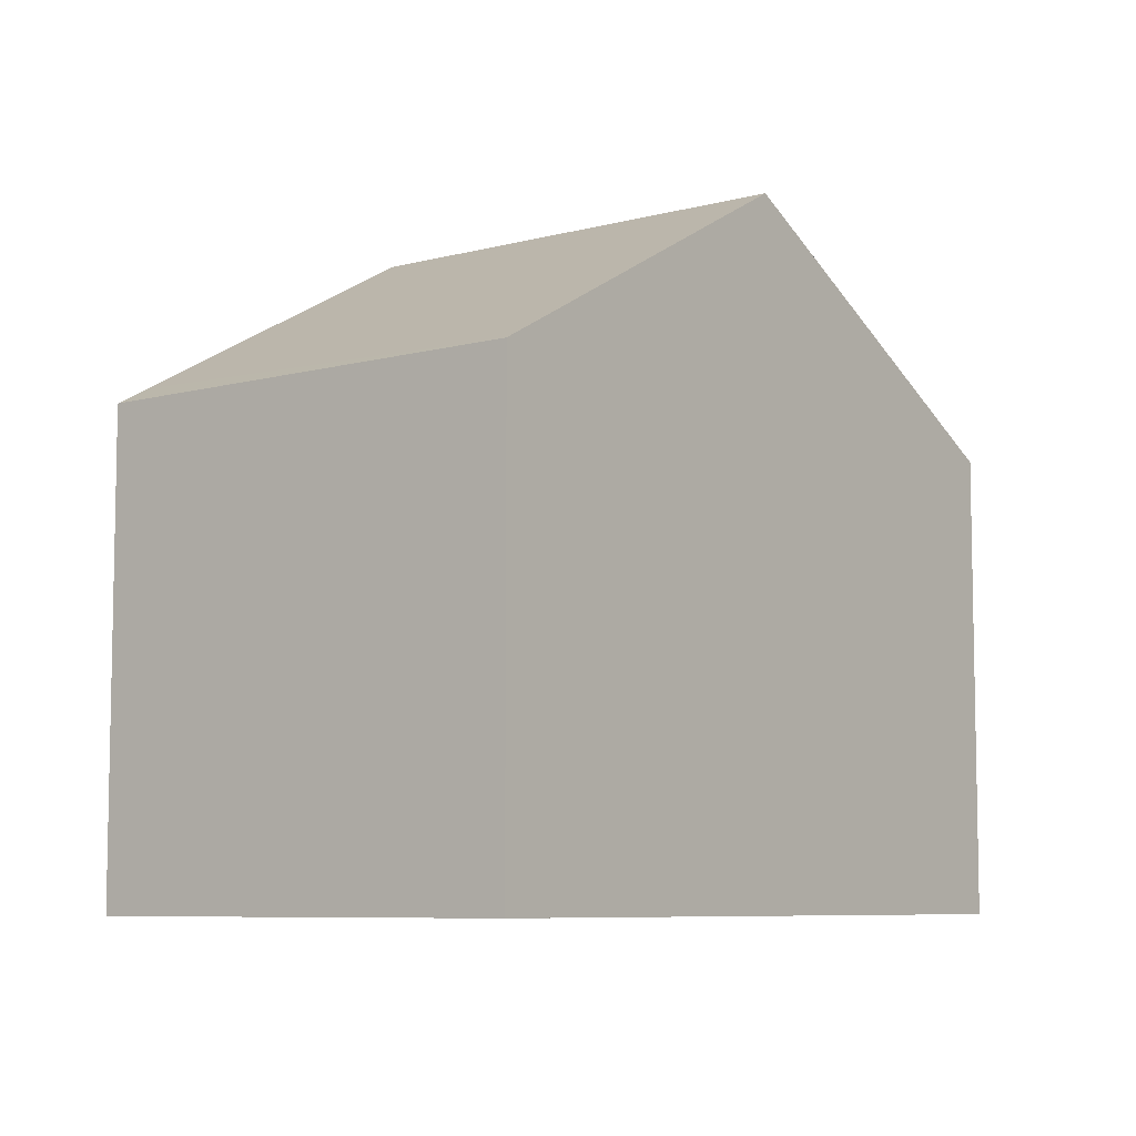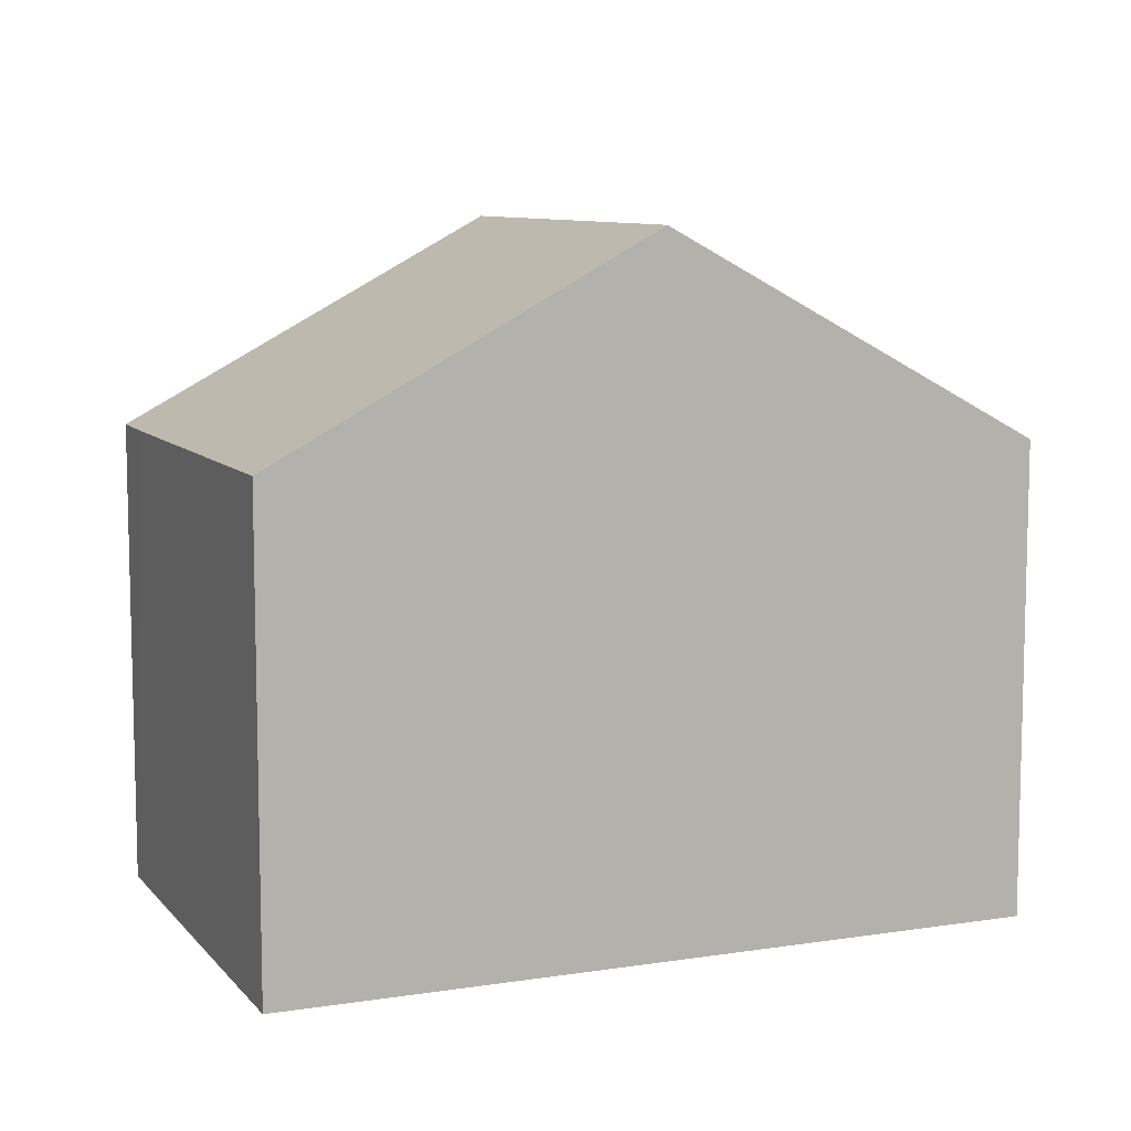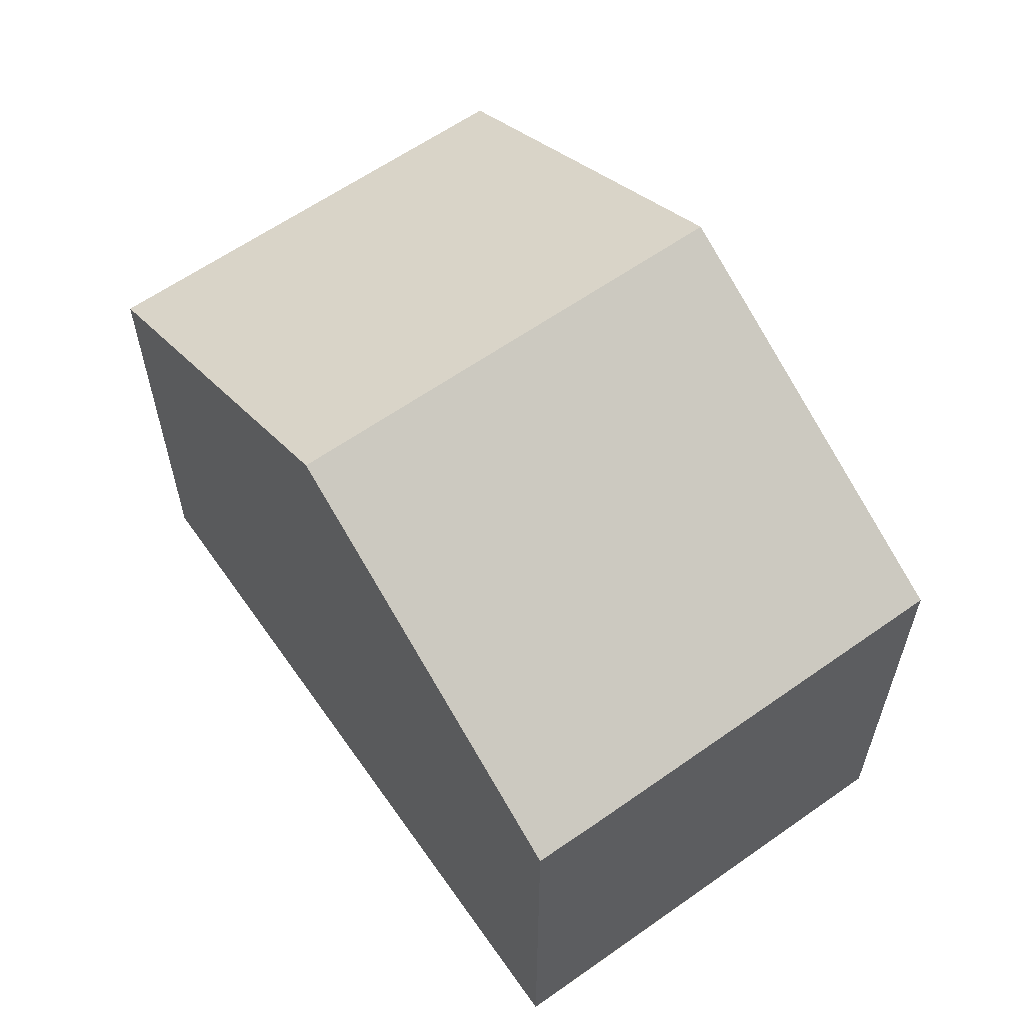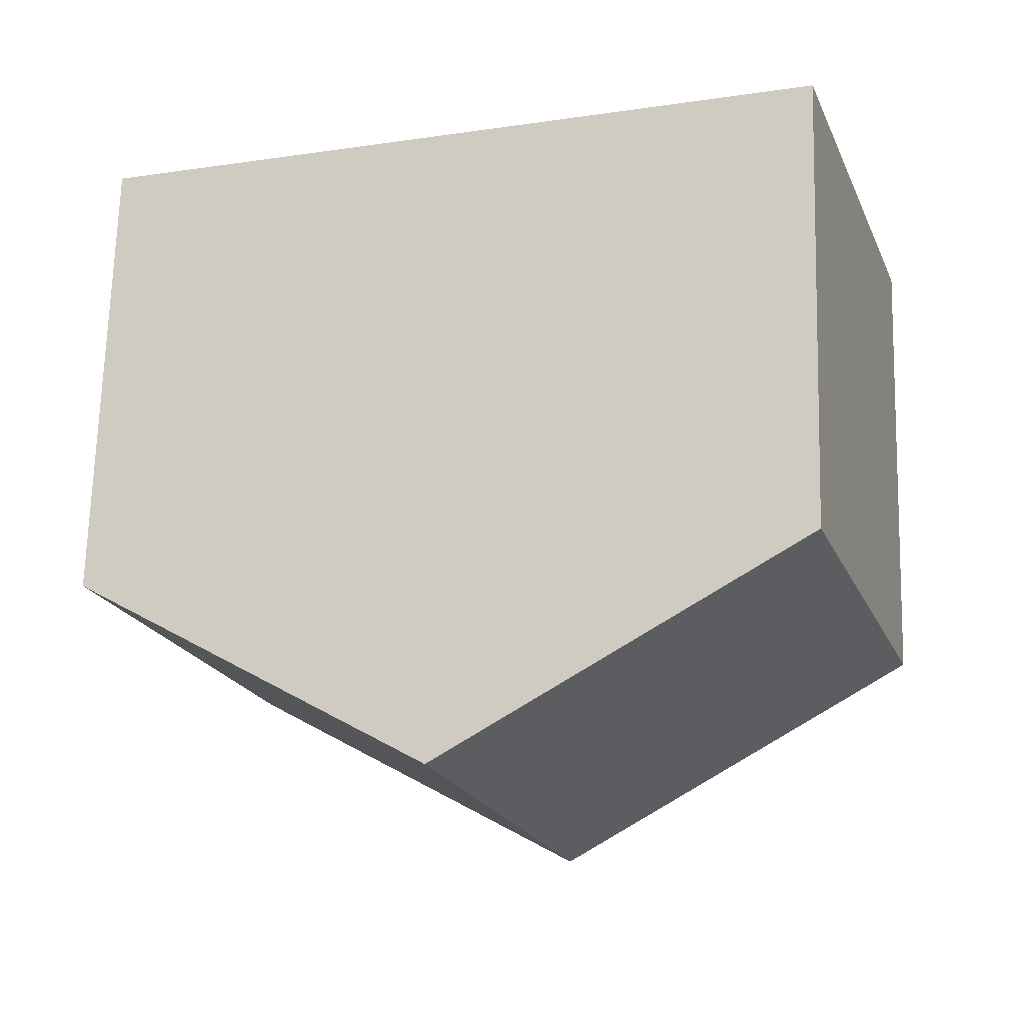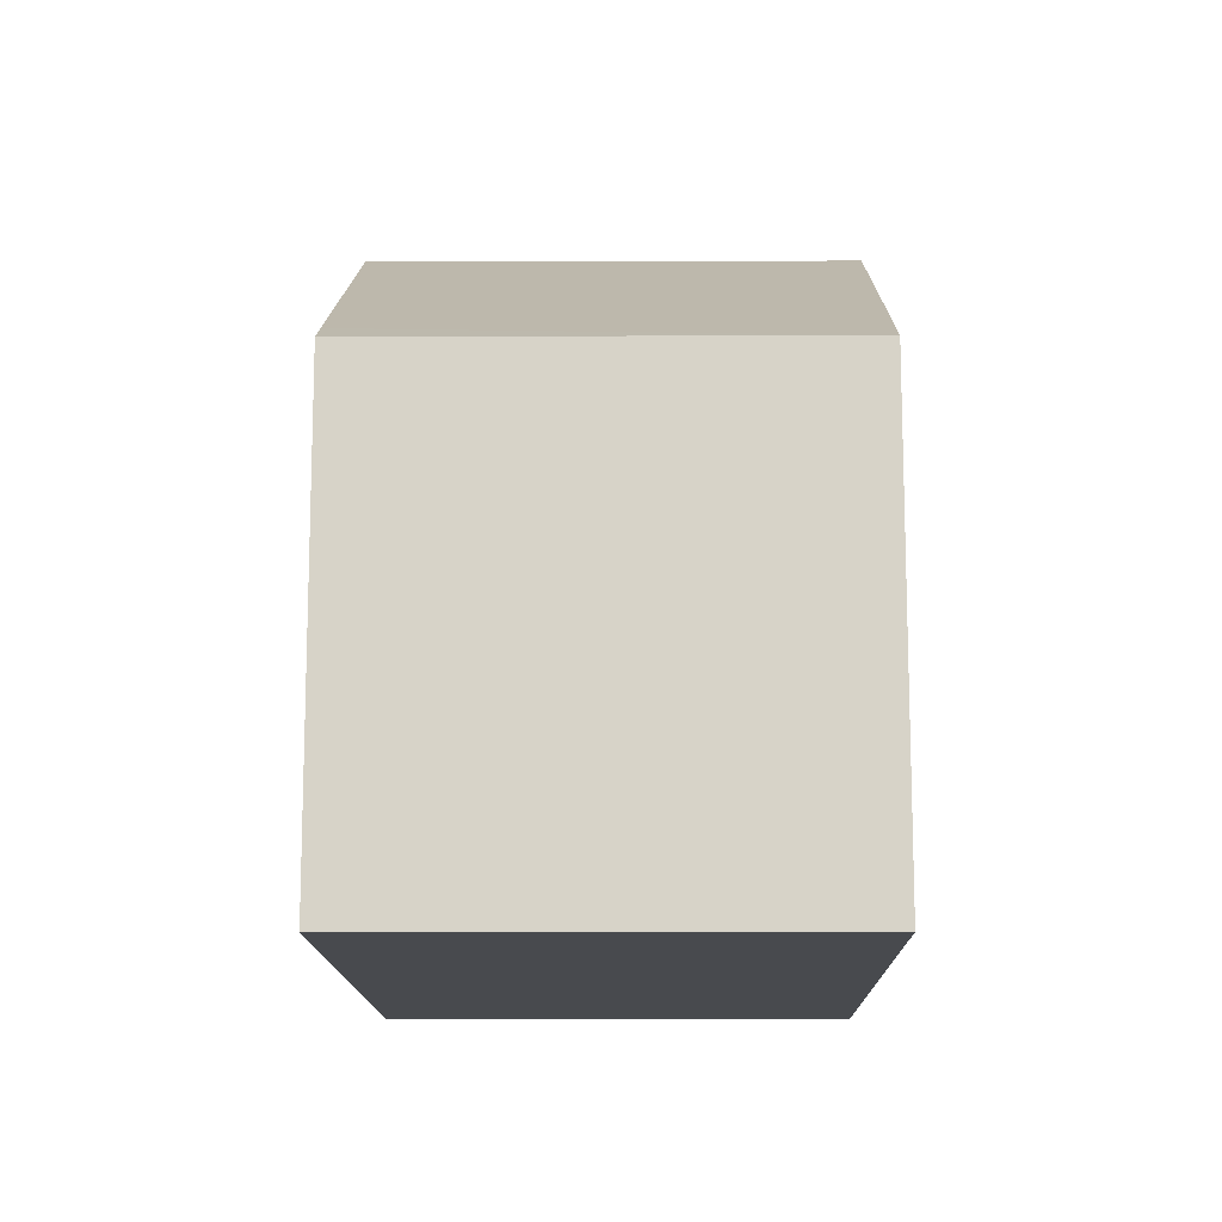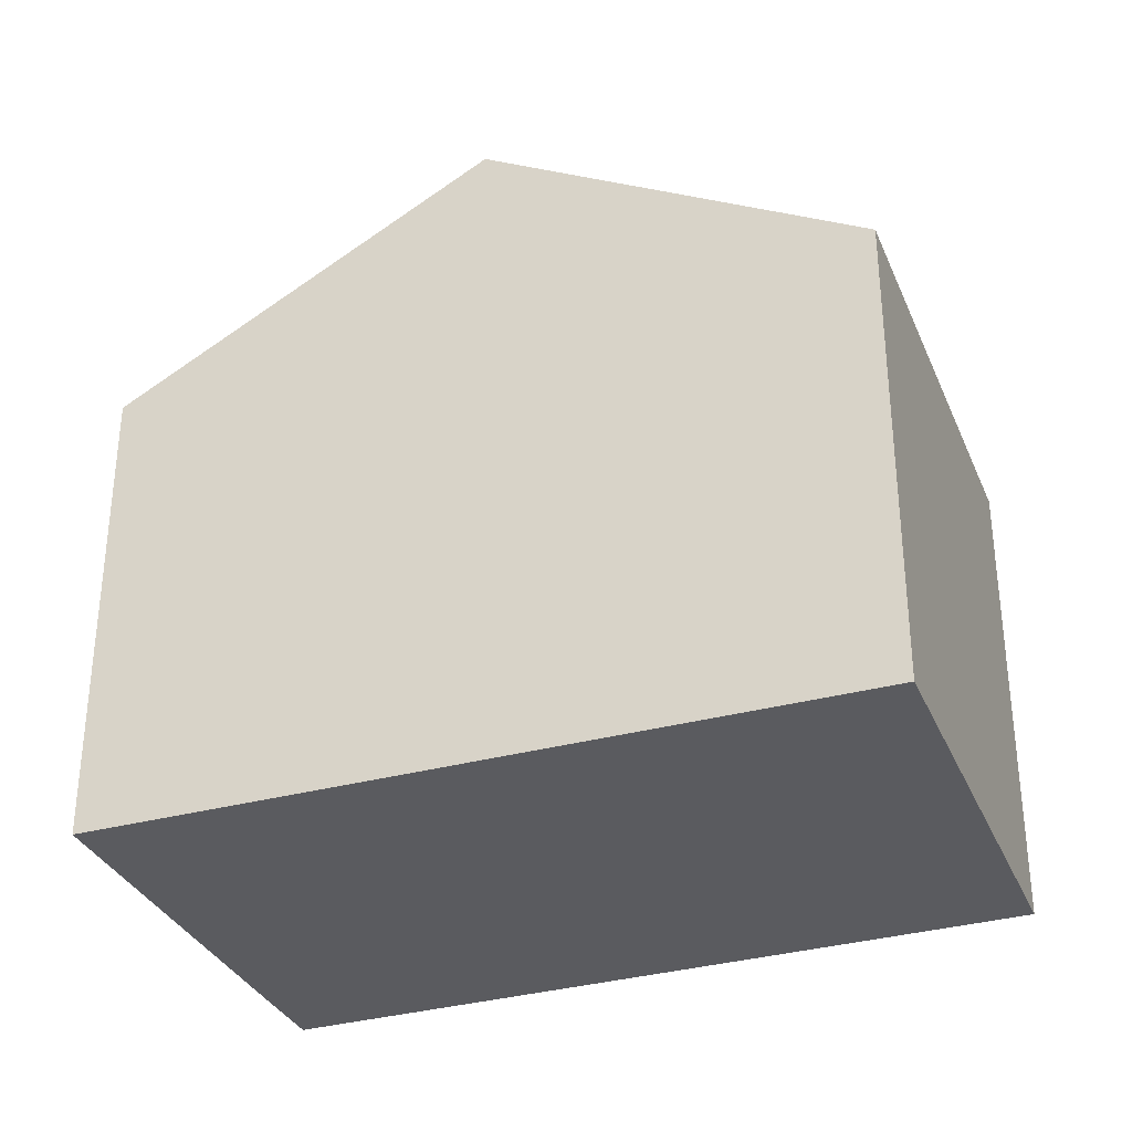
<metadata>
{"format":"obj","ext":"obj","renderer":"f3d","projection":"perspective","resolution":1024,"background":"white","views":[{"elev":-7.4,"azim":-34.1,"up":"+Y"},{"elev":8.9,"azim":176.0,"up":"+Y"},{"elev":61.2,"azim":72.8,"up":"+Y"},{"elev":70.0,"azim":-178.4,"up":"+Z"},{"elev":-13.3,"azim":-71.1,"up":"+Y"},{"elev":-33.0,"azim":-140.9,"up":"+Y"}]}
</metadata>
<code>
v  6.728 8.906 4.232
v  9.546 6.195 -3.204
v  4.773 8.906 -1.602
v  11.24 6.191 1.827
v  11.52 6.195 2.698
v  1.928 6.193 5.768
v  0.458 6.456 -0.154
v  0 6.195 3.793e-16
v  2.39 6.454 5.62
v  9.546 1.962e-16 -3.204
v  4.773 9.809e-17 -1.602
v  0.458 9.43e-18 -0.154
v  0 0 0
v  1.928 -3.532e-16 5.768
v  2.39 -3.441e-16 5.62
v  6.728 -2.591e-16 4.232
v  11.52 -1.652e-16 2.698
v  11.24 -1.119e-16 1.827
g defaultobject
f 1 2 3
f 2 1 4
f 4 1 5
f 6 7 8
f 7 6 3
f 3 6 9
f 3 9 1
f 10 3 2
f 3 10 7
f 7 10 11
f 7 11 12
f 7 12 8
f 8 12 13
f 13 6 8
f 6 13 14
f 14 9 6
f 9 14 1
f 1 14 5
f 5 14 15
f 5 15 16
f 5 16 17
f 17 4 5
f 4 17 2
f 2 17 10
f 10 17 18
f 12 14 13
f 14 12 11
f 14 11 15
f 15 11 16
f 16 11 10
f 16 10 17
f 17 10 18

</code>
